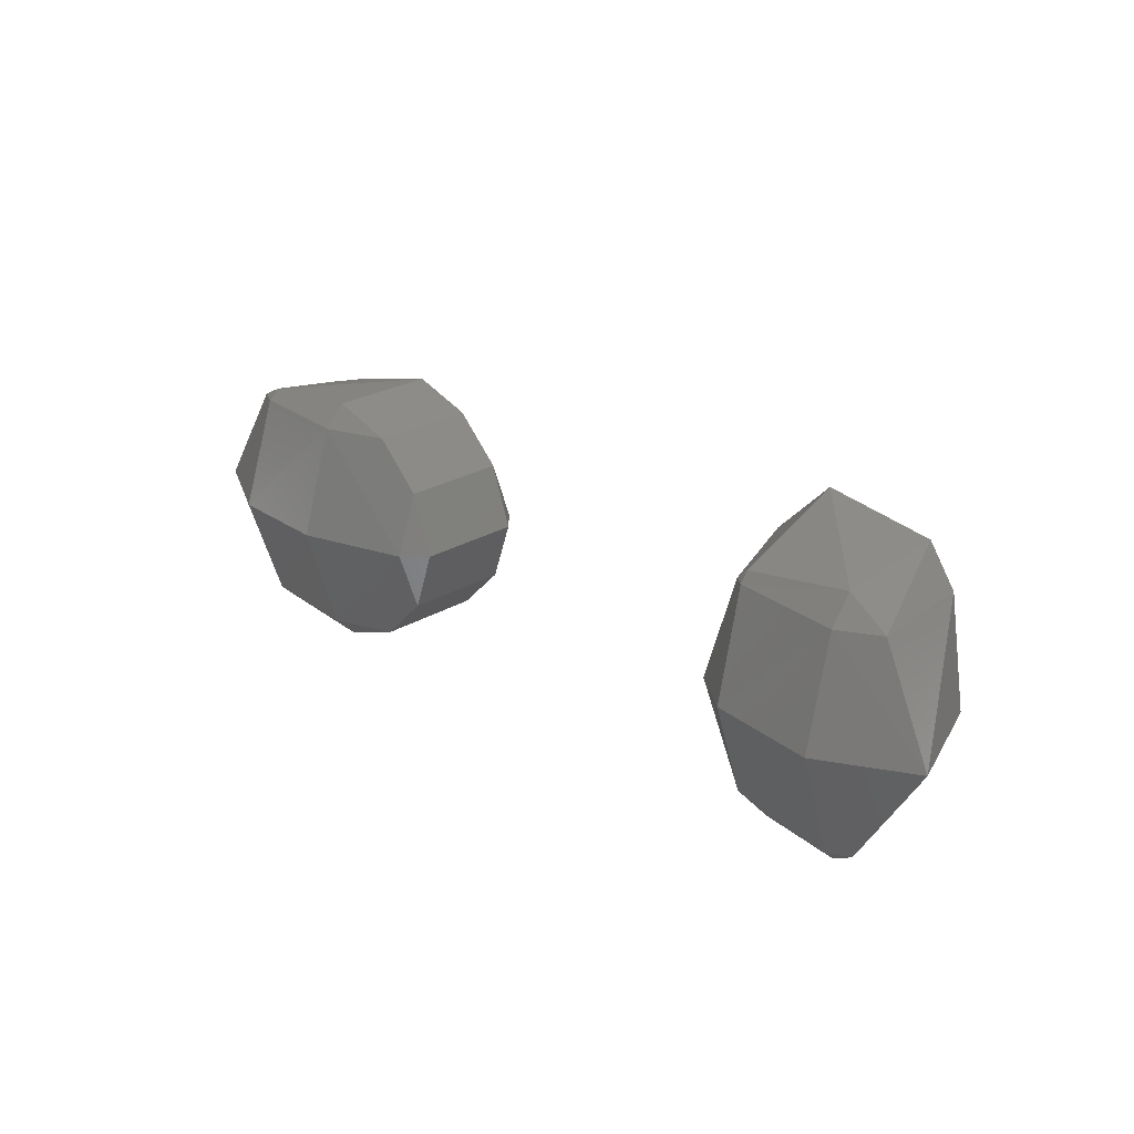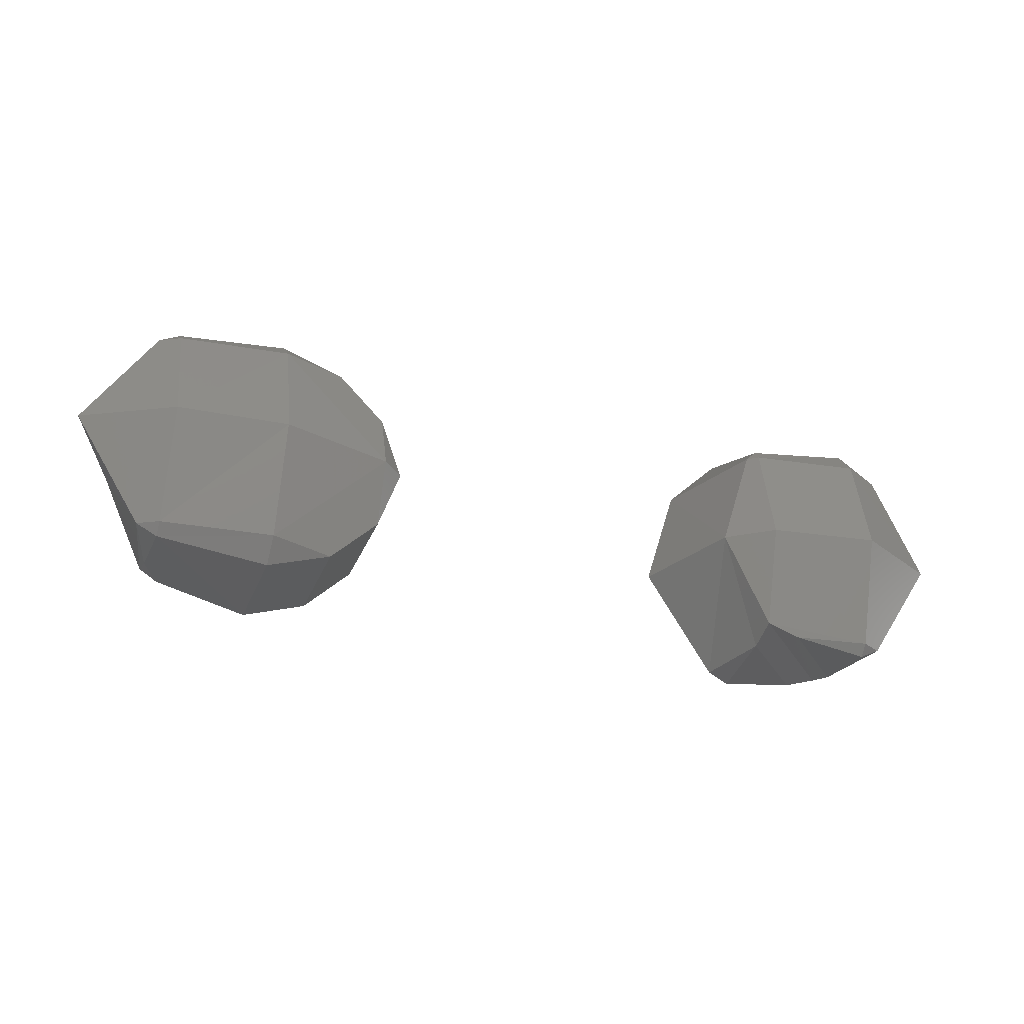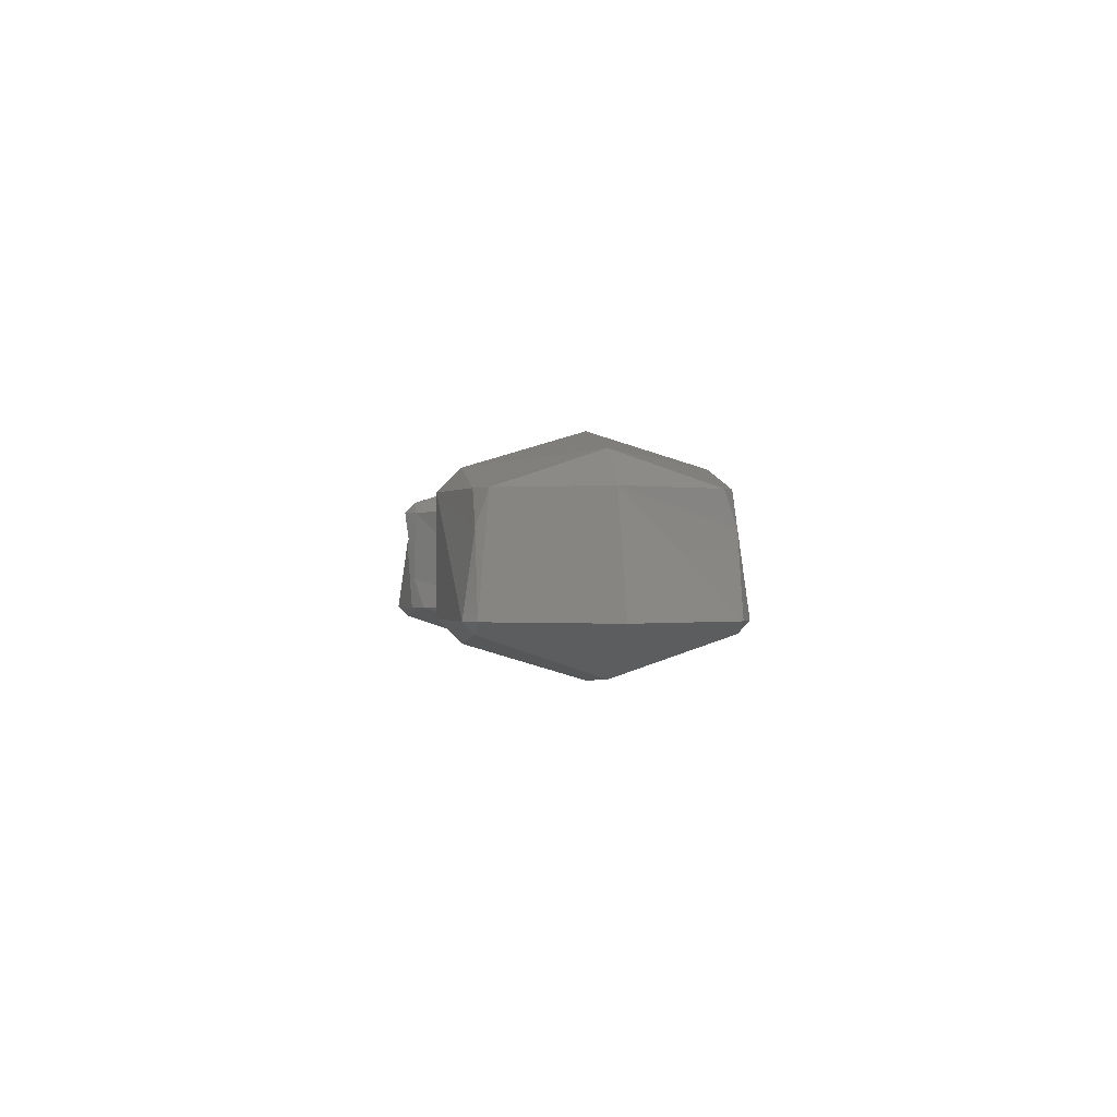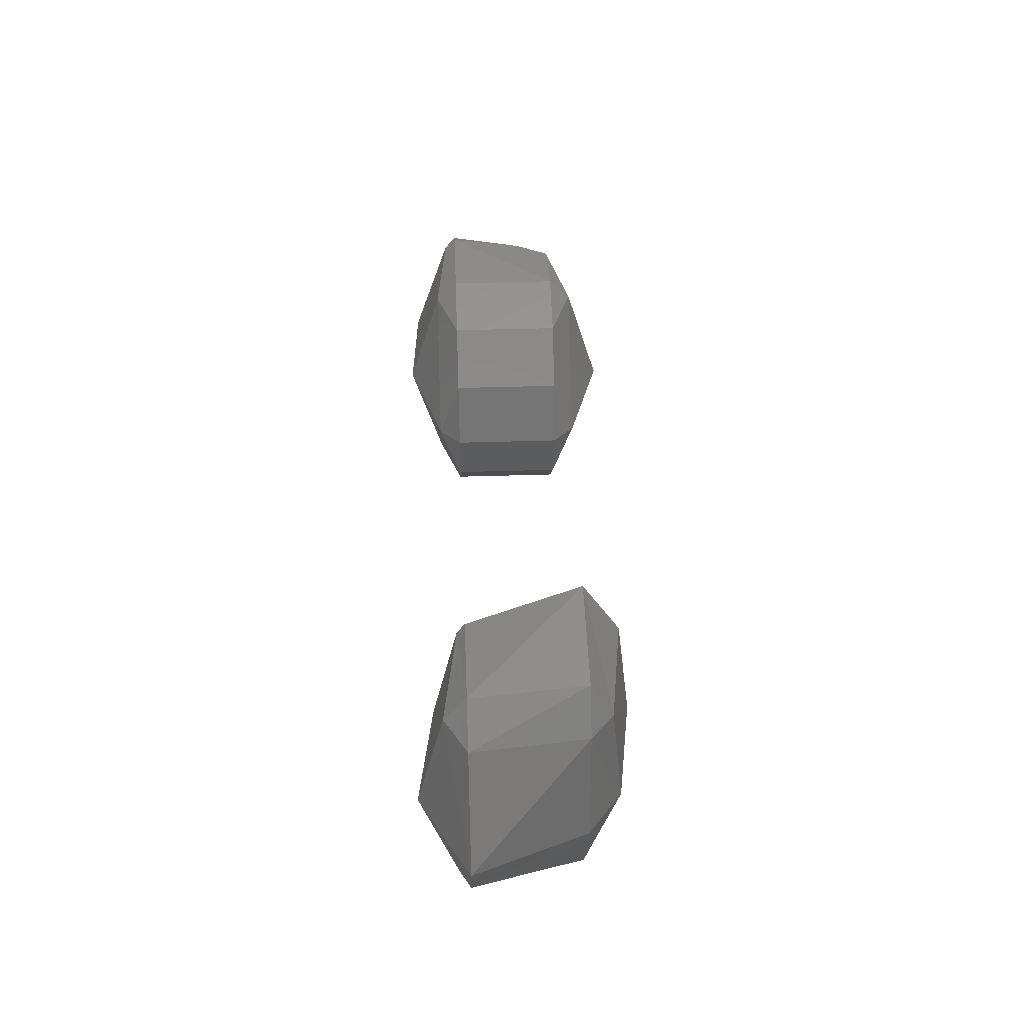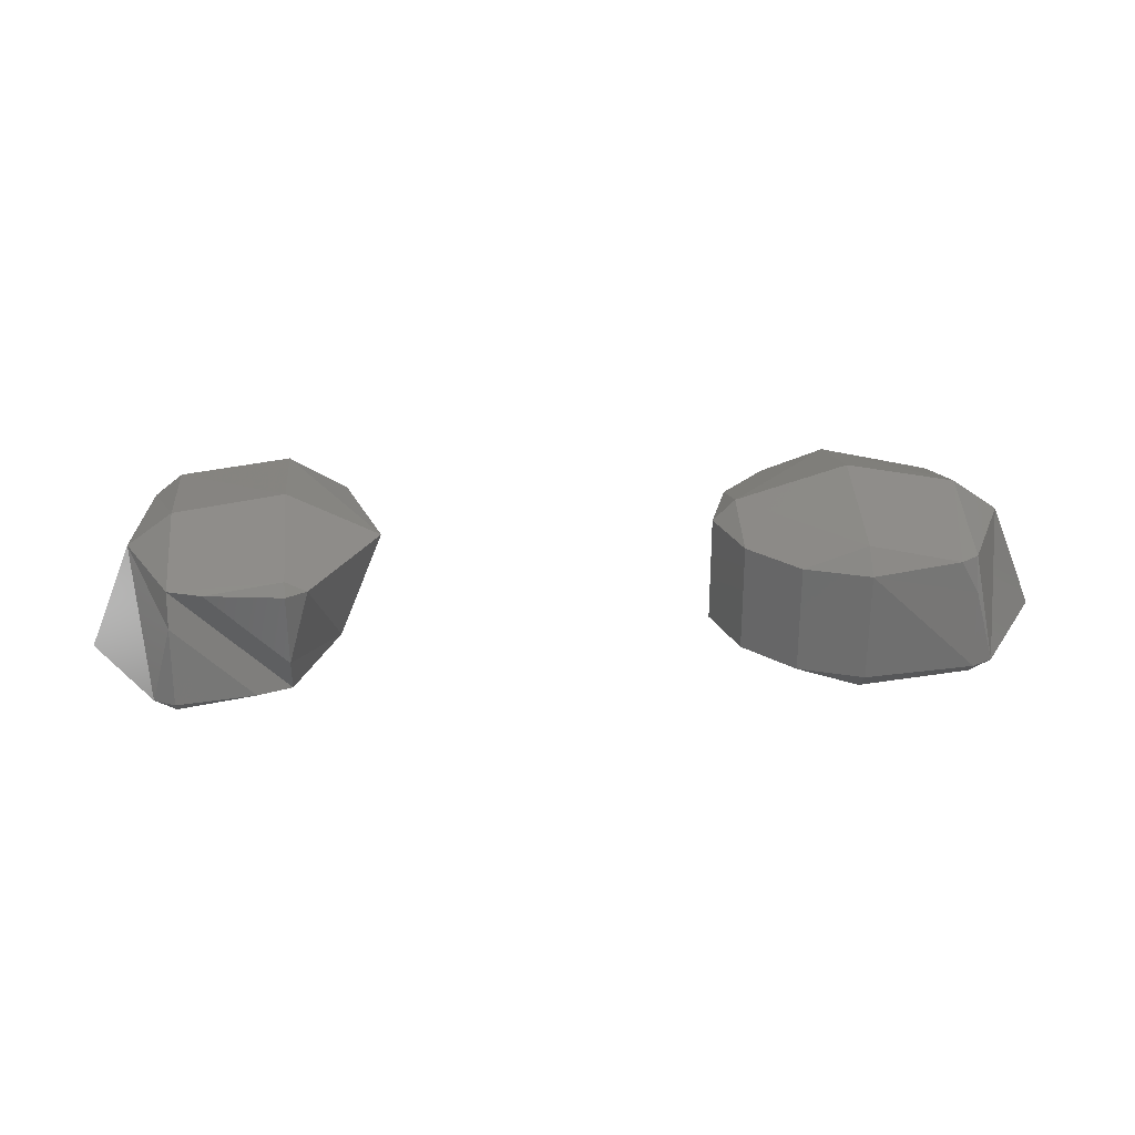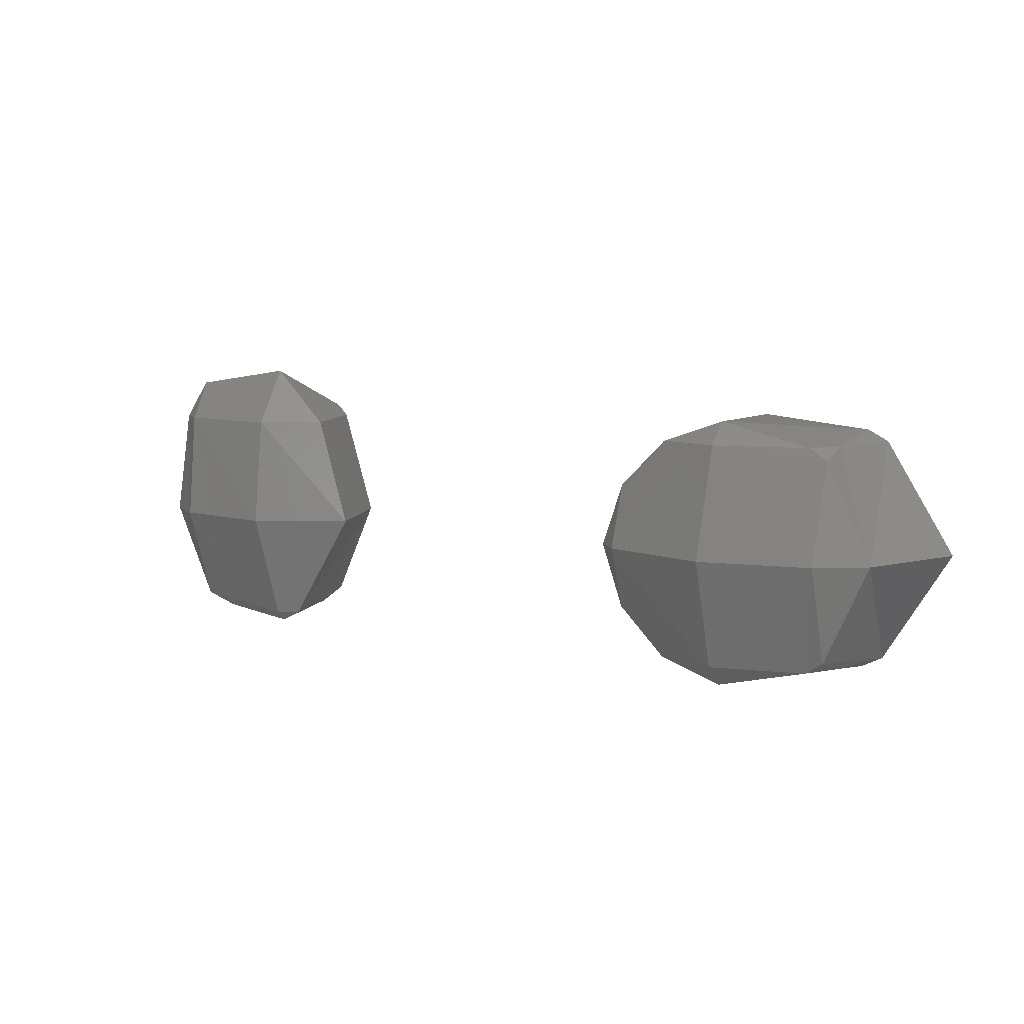
<metadata>
{"format":"stl","ext":"stl","renderer":"f3d","projection":"perspective","resolution":1024,"background":"white","views":[{"elev":24.5,"azim":-134.8,"up":"+Y"},{"elev":-31.4,"azim":160.4,"up":"+Y"},{"elev":-0.5,"azim":81.4,"up":"+Z"},{"elev":41.4,"azim":-92.2,"up":"+Y"},{"elev":28.1,"azim":-5.4,"up":"+Z"},{"elev":7.5,"azim":31.4,"up":"+Y"}]}
</metadata>
<code>
# stl→obj: 70 verts, 132 faces
v -11.63 -30.48 8.706
v -11.75 -30.66 8.706
v -11.63 -30.66 8.806
v -11.63 -31.16 8.856
v -11.13 -31.16 8.925
v -11.13 -31.66 8.756
v -11.04 -31.66 8.706
v -11.13 -31.7 8.706
v -11.13 -31.66 8.36
v -11.48 -31.66 8.706
v -11.63 -31.6 8.706
v -11.84 -31.16 8.706
v -12.04 -31.16 8.206
v -11.72 -31.66 8.206
v -11.63 -31.16 7.987
v -11.63 -31.66 8.156
v -11.13 -31.16 8.056
v -11.13 -31.6 8.206
v -10.92 -31.16 8.206
v -11.63 -31.66 8.552
v -11.28 -31.66 8.206
v -11.63 -31.7 8.206
v -11.81 -30.66 8.206
v -11.63 -30.53 8.206
v -11.63 -30.66 8.106
v -11.13 -30.4 8.706
v -11.13 -30.66 8.867
v -10.72 -31.16 8.706
v -11.13 -30.61 8.206
v -10.87 -30.66 8.706
v -11.08 -30.66 8.206
v -11.13 -30.66 8.17
v -9.13 -30.87 8.706
v -9.229 -31.16 8.706
v -9.13 -31.16 8.806
v -9.13 -31.44 8.706
v -8.63 -31.66 8.806
v -8.915 -31.66 8.706
v -8.63 -31.76 8.706
v -8.63 -31.76 8.206
v -8.13 -31.7 8.206
v -8.63 -31.66 8.106
v -8.13 -31.66 8.156
v -8.63 -31.16 7.956
v -8.13 -31.16 7.987
v -8.63 -30.66 8.106
v -8.13 -30.66 8.156
v -8.63 -30.56 8.206
v -8.13 -30.61 8.206
v -8.63 -30.56 8.706
v -8.213 -30.66 8.706
v -8.63 -30.66 8.806
v -8.13 -30.71 8.706
v -8.13 -31.16 8.856
v -7.923 -31.16 8.706
v -8.13 -31.6 8.706
v -8.036 -31.66 8.206
v -8.13 -31.66 8.552
v -9.229 -31.16 8.206
v -9.13 -31.44 8.206
v -9.13 -30.87 8.206
v -9.13 -31.16 8.106
v -8.915 -31.66 8.206
v -8.915 -30.66 8.706
v -8.63 -31.16 8.956
v -8.213 -31.66 8.706
v -8.915 -30.66 8.206
v -8.13 -30.66 8.552
v -8.036 -30.66 8.206
v -7.721 -31.16 8.206
f 1 2 3
f 3 2 4
f 3 4 5
f 5 4 6
f 5 6 7
f 7 6 8
f 7 8 9
f 9 8 10
f 9 10 11
f 11 10 6
f 11 6 4
f 4 2 12
f 12 2 13
f 12 13 14
f 14 13 15
f 14 15 16
f 16 15 17
f 16 17 18
f 18 17 19
f 18 19 9
f 9 19 7
f 4 12 11
f 11 12 20
f 11 20 21
f 21 20 22
f 21 22 16
f 16 22 14
f 1 23 2
f 2 23 13
f 1 24 23
f 23 24 25
f 23 25 13
f 13 25 15
f 12 14 20
f 20 14 22
f 26 3 27
f 27 3 5
f 27 5 28
f 28 5 7
f 28 7 19
f 3 26 1
f 1 26 24
f 6 10 8
f 24 26 29
f 29 26 30
f 29 30 31
f 31 30 19
f 31 19 17
f 11 21 18
f 18 21 16
f 9 11 18
f 24 29 32
f 32 29 31
f 32 31 17
f 24 32 25
f 25 32 17
f 25 17 15
f 26 27 30
f 30 27 28
f 30 28 19
f 33 34 35
f 35 34 36
f 35 36 37
f 37 36 38
f 37 38 39
f 39 38 40
f 39 40 41
f 41 40 42
f 41 42 43
f 43 42 44
f 43 44 45
f 45 44 46
f 45 46 47
f 47 46 48
f 47 48 49
f 49 48 50
f 49 50 51
f 51 50 52
f 51 52 53
f 53 52 54
f 53 54 55
f 55 54 56
f 55 56 57
f 57 56 58
f 57 58 41
f 41 58 39
f 33 59 34
f 34 59 60
f 34 60 36
f 36 60 38
f 33 61 59
f 59 61 62
f 59 62 60
f 60 62 63
f 60 63 38
f 38 63 40
f 50 64 52
f 52 64 35
f 52 35 65
f 65 35 37
f 65 37 54
f 54 37 66
f 54 66 56
f 56 66 58
f 35 64 33
f 33 64 67
f 33 67 61
f 61 67 46
f 61 46 62
f 62 46 44
f 62 44 42
f 64 50 67
f 67 50 48
f 67 48 46
f 62 42 63
f 63 42 40
f 54 52 65
f 37 39 66
f 66 39 58
f 49 51 68
f 68 51 53
f 68 53 55
f 49 68 69
f 69 68 55
f 69 55 70
f 70 55 57
f 70 57 43
f 43 57 41
f 49 69 47
f 47 69 45
f 69 70 45
f 45 70 43

</code>
